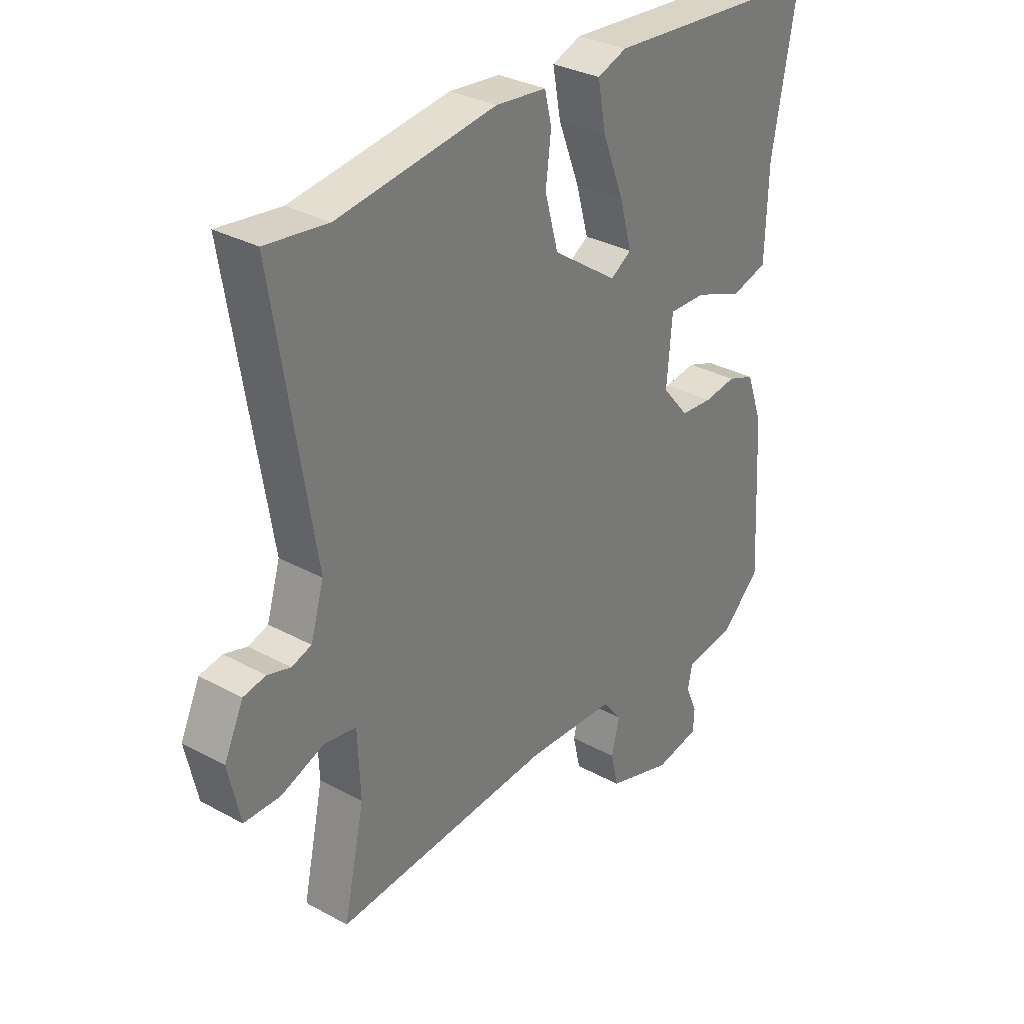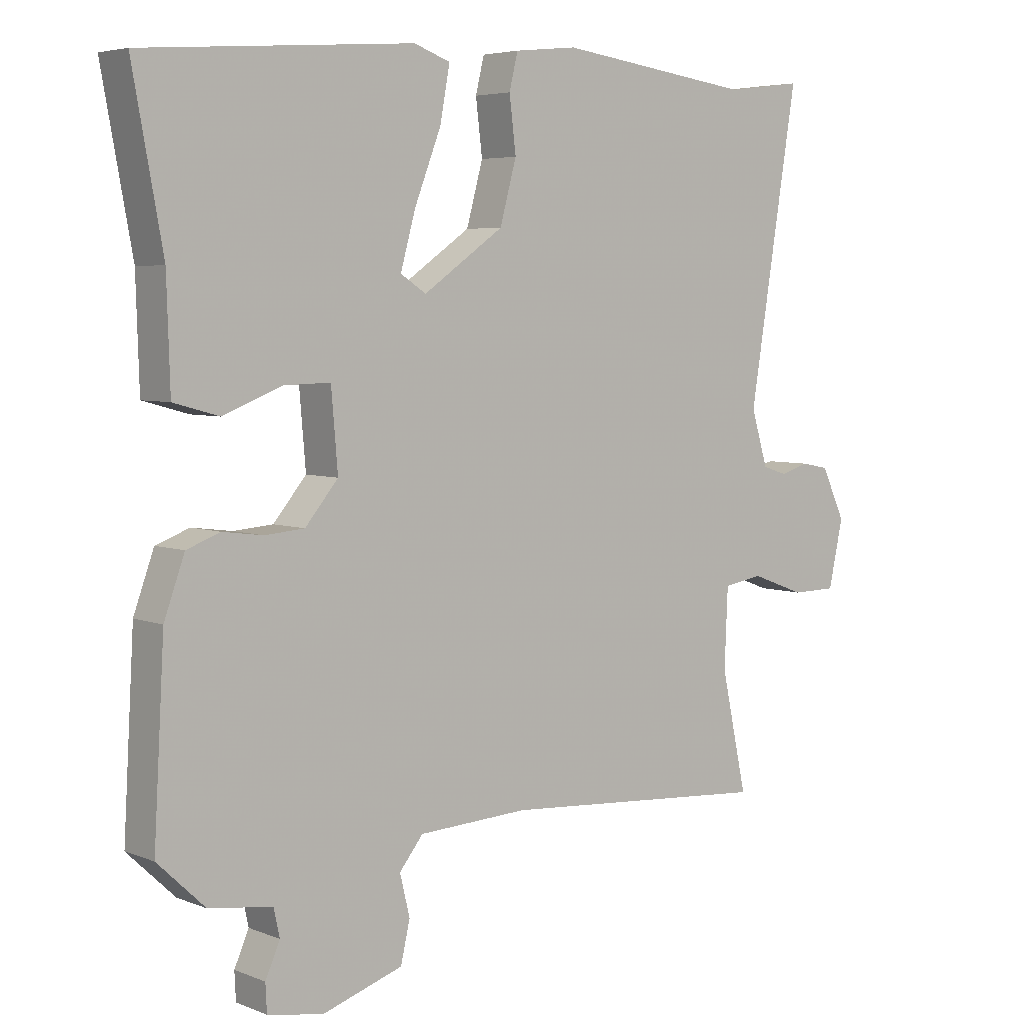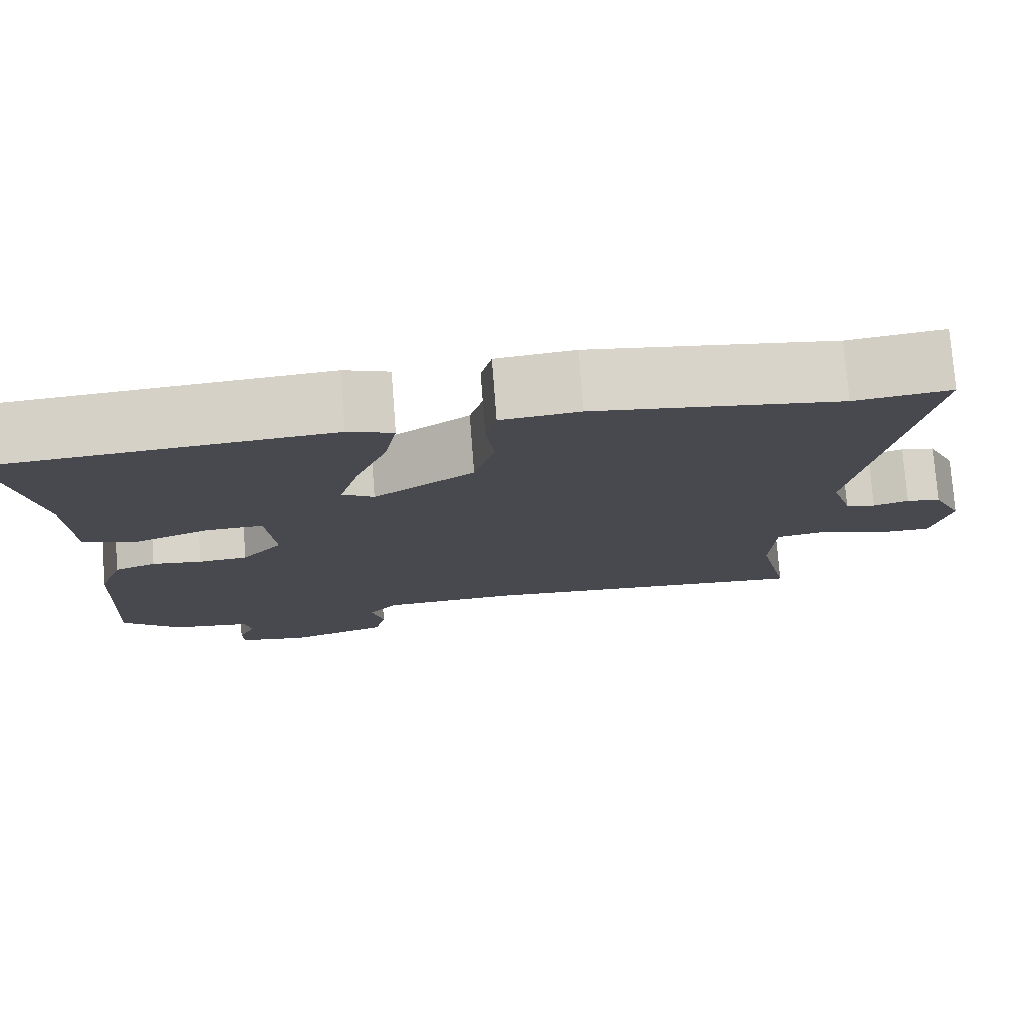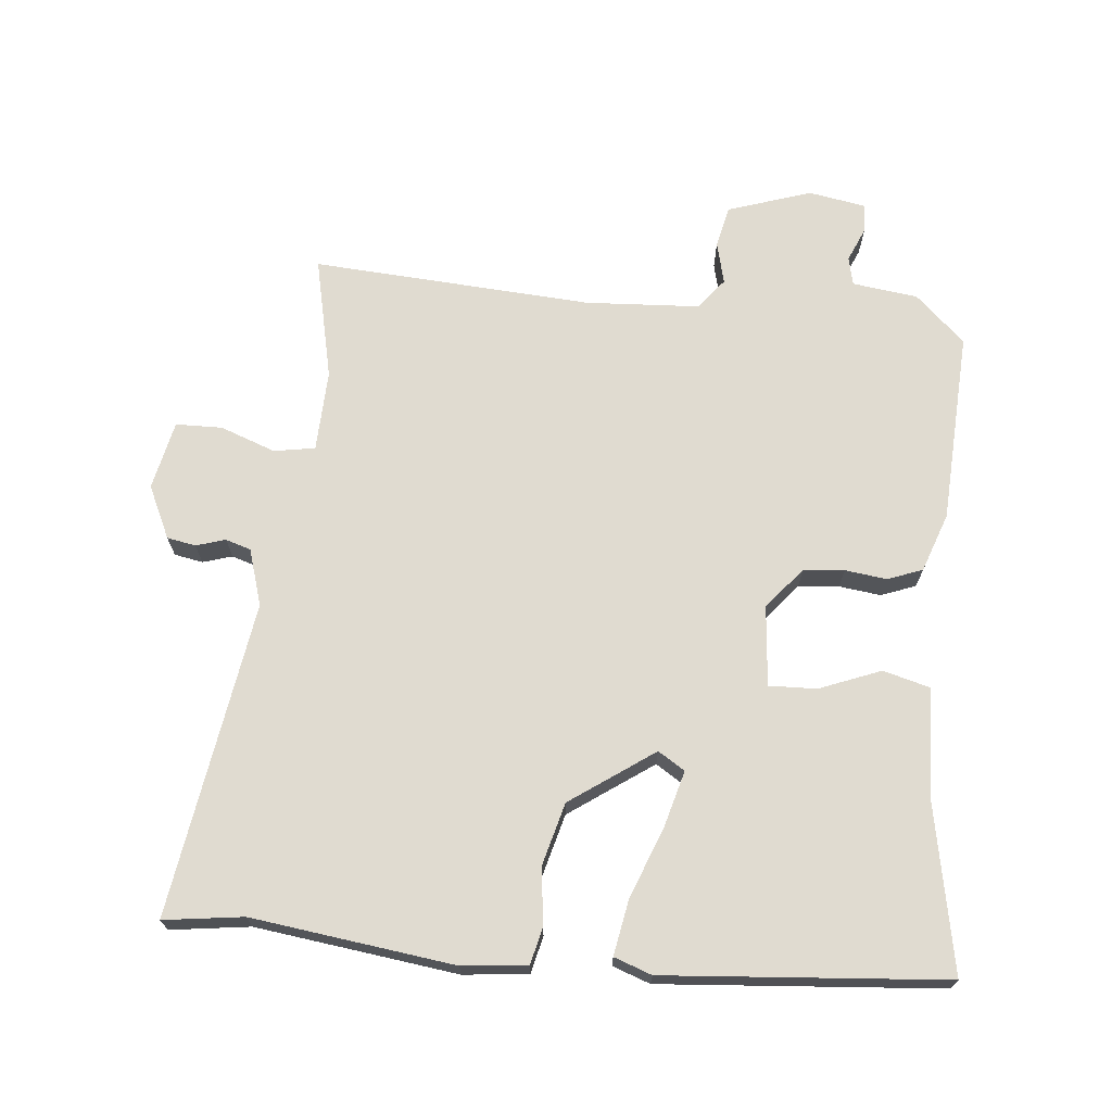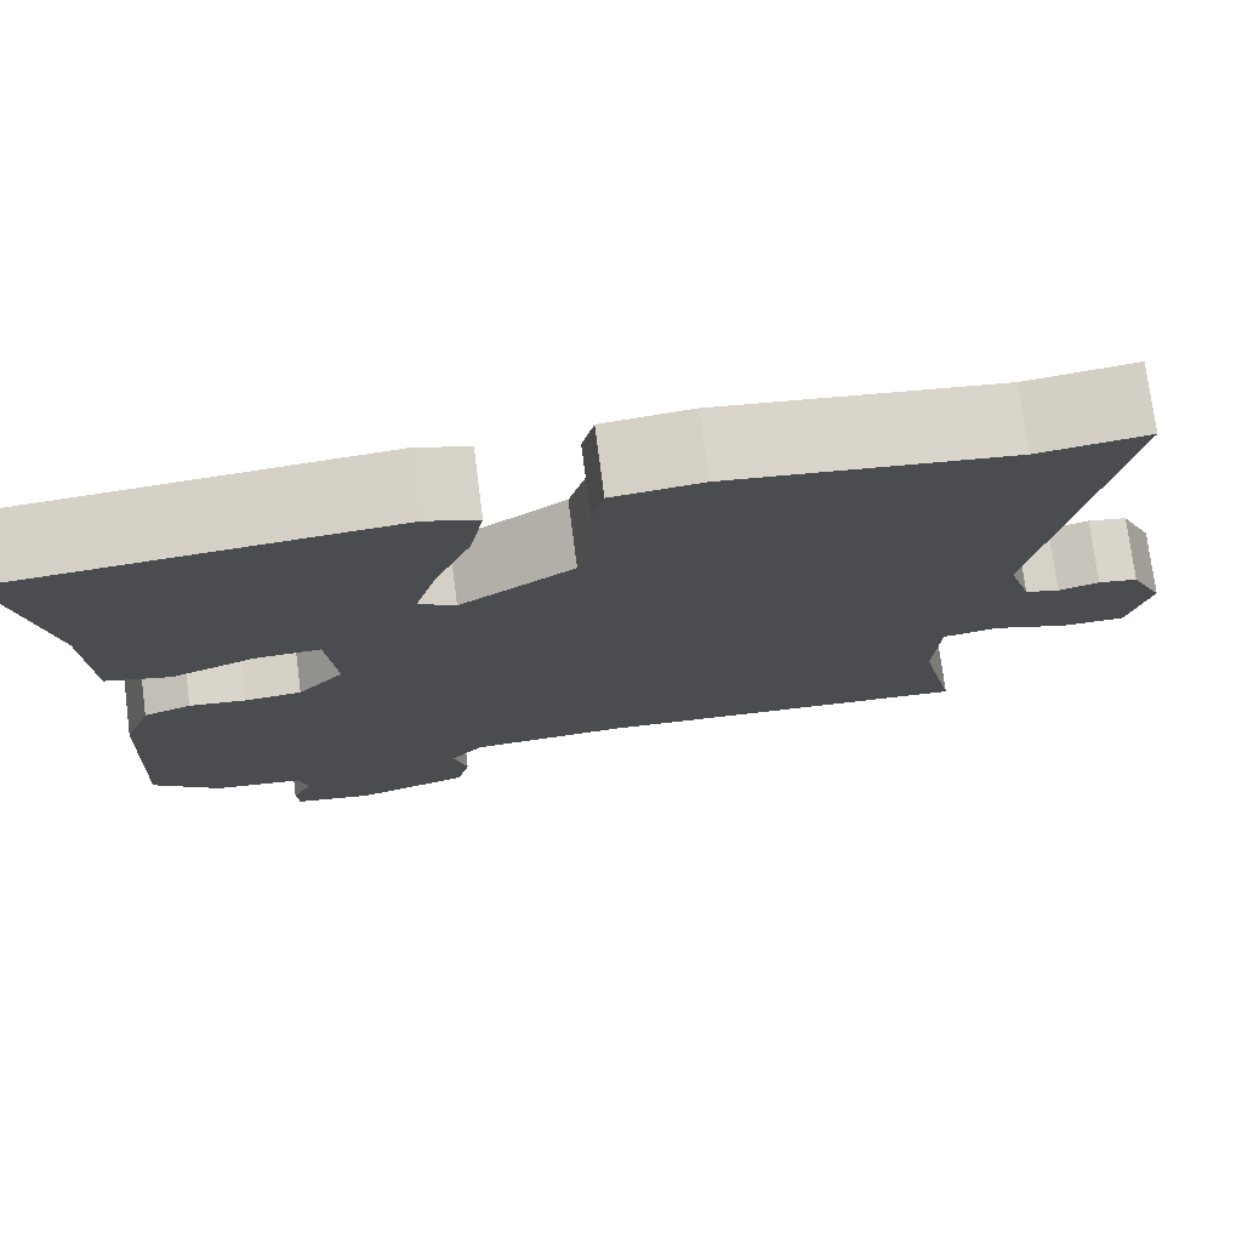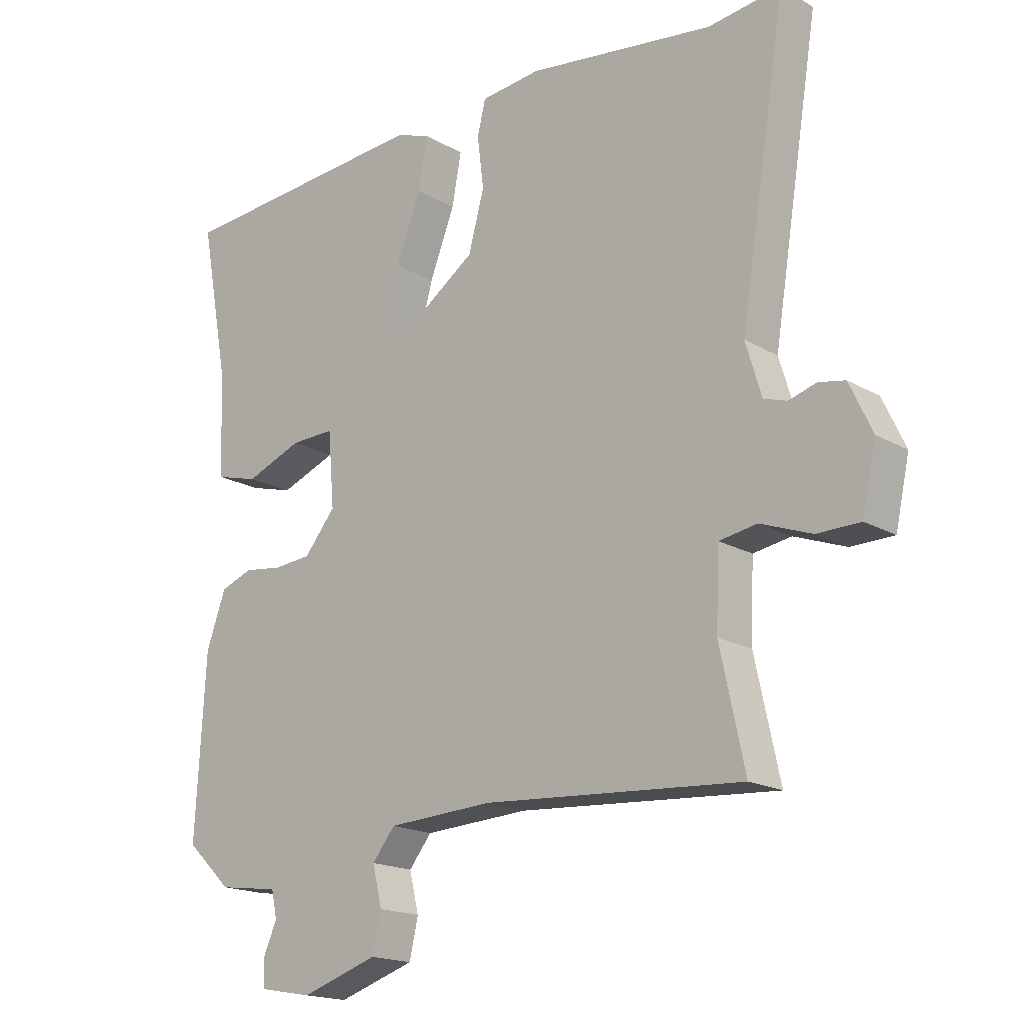
<metadata>
{"format":"obj","ext":"obj","renderer":"f3d","projection":"perspective","resolution":1024,"background":"white","views":[{"elev":31.9,"azim":-52.5,"up":"+Z"},{"elev":5.0,"azim":140.8,"up":"+Z"},{"elev":77.0,"azim":175.6,"up":"+Z"},{"elev":69.8,"azim":5.2,"up":"+Y"},{"elev":75.9,"azim":172.6,"up":"+Z"},{"elev":-17.7,"azim":-138.3,"up":"+Z"}]}
</metadata>
<code>
v 0.505 0.07 0.493
v 0.459 0.07 0.245
v 0.454 0.07 0.085
v 0.385 0.07 0.066
v 0.295 0.07 0.101
v 0.225 0.07 0.103
v 0.215 0.07 -0.015
v 0.265 0.07 -0.075
v 0.325 0.07 -0.08
v 0.386 0.07 -0.072
v 0.437 0.07 -0.091
v 0.468 0.07 -0.177
v 0.484 0.07 -0.459
v 0.412 0.07 -0.527
v 0.316 0.07 -0.54
v 0.307 0.07 -0.582
v 0.329 0.07 -0.632
v 0.327 0.07 -0.674
v 0.243 0.07 -0.689
v 0.121 0.07 -0.649
v 0.107 0.07 -0.588
v 0.122 0.07 -0.526
v 0.086 0.07 -0.481
v -0.081 0.07 -0.472
v -0.491 0.07 -0.5
v -0.452 0.07 -0.32
v -0.457 0.07 -0.2
v -0.517 0.07 -0.19
v -0.598 0.07 -0.22
v -0.666 0.07 -0.219
v -0.688 0.07 -0.118
v -0.652 0.07 -0.041
v -0.61 0.07 -0.033
v -0.567 0.07 -0.046
v -0.53 0.07 -0.034
v -0.505 0.07 0.049
v -0.579 0.07 0.51
v -0.463 0.07 0.495
v -0.167 0.07 0.535
v -0.072 0.07 0.525
v -0.059 0.07 0.471
v -0.069 0.07 0.389
v -0.044 0.07 0.297
v 0.078 0.07 0.212
v 0.117 0.07 0.237
v 0.094 0.07 0.32
v 0.054 0.07 0.423
v 0.039 0.07 0.504
v 0.094 0.07 0.524
v 0.505 0 0.493
v 0.459 0 0.245
v 0.454 0 0.085
v 0.385 0 0.066
v 0.295 0 0.101
v 0.225 0 0.103
v 0.215 0 -0.015
v 0.265 0 -0.075
v 0.325 0 -0.08
v 0.386 0 -0.072
v 0.437 0 -0.091
v 0.468 0 -0.177
v 0.484 0 -0.459
v 0.412 0 -0.527
v 0.316 0 -0.54
v 0.307 0 -0.582
v 0.329 0 -0.632
v 0.327 0 -0.674
v 0.243 0 -0.689
v 0.121 0 -0.649
v 0.107 0 -0.588
v 0.122 0 -0.526
v 0.086 0 -0.481
v -0.081 0 -0.472
v -0.491 0 -0.5
v -0.452 0 -0.32
v -0.457 0 -0.2
v -0.517 0 -0.19
v -0.598 0 -0.22
v -0.666 0 -0.219
v -0.688 0 -0.118
v -0.652 0 -0.041
v -0.61 0 -0.033
v -0.567 0 -0.046
v -0.53 0 -0.034
v -0.505 0 0.049
v -0.579 0 0.51
v -0.463 0 0.495
v -0.167 0 0.535
v -0.072 0 0.525
v -0.059 0 0.471
v -0.069 0 0.389
v -0.044 0 0.297
v 0.078 0 0.212
v 0.117 0 0.237
v 0.094 0 0.32
v 0.054 0 0.423
v 0.039 0 0.504
v 0.094 0 0.524
f 49 1 2
f 48 49 2
f 47 48 2
f 46 47 2
f 3 4 5
f 2 3 5
f 46 2 5
f 45 46 5
f 44 45 5 6
f 43 44 6 7
f 40 41 42
f 39 40 42
f 38 39 42
f 38 42 43
f 37 38 43
f 36 37 43
f 35 36 43 7
f 32 33 34
f 31 32 34
f 30 31 34
f 29 30 34
f 28 29 34
f 35 7 8
f 34 35 8
f 28 34 8
f 27 28 8
f 24 25 26
f 27 8 9
f 26 27 9
f 24 26 9
f 23 24 9
f 20 21 22
f 19 20 22
f 18 19 22
f 17 18 22
f 16 17 22
f 23 9 10
f 22 23 10
f 16 22 10
f 15 16 10
f 13 14 15
f 12 13 15
f 11 12 15
f 10 11 15
f 51 50 98
f 51 98 97
f 51 97 96
f 51 96 95
f 54 53 52
f 54 52 51
f 54 51 95
f 54 95 94
f 55 54 94 93
f 56 55 93 92
f 91 90 89
f 91 89 88
f 91 88 87
f 92 91 87
f 92 87 86
f 92 86 85
f 56 92 85 84
f 83 82 81
f 83 81 80
f 83 80 79
f 83 79 78
f 83 78 77
f 57 56 84
f 57 84 83
f 57 83 77
f 57 77 76
f 75 74 73
f 58 57 76
f 58 76 75
f 58 75 73
f 58 73 72
f 71 70 69
f 71 69 68
f 71 68 67
f 71 67 66
f 71 66 65
f 59 58 72
f 59 72 71
f 59 71 65
f 59 65 64
f 64 63 62
f 64 62 61
f 64 61 60
f 64 60 59
f 1 50 51 2
f 2 51 52 3
f 3 52 53 4
f 4 53 54 5
f 5 54 55 6
f 6 55 56 7
f 7 56 57 8
f 8 57 58 9
f 9 58 59 10
f 10 59 60 11
f 11 60 61 12
f 12 61 62 13
f 13 62 63 14
f 14 63 64 15
f 15 64 65 16
f 16 65 66 17
f 17 66 67 18
f 18 67 68 19
f 19 68 69 20
f 20 69 70 21
f 21 70 71 22
f 22 71 72 23
f 23 72 73 24
f 24 73 74 25
f 25 74 75 26
f 26 75 76 27
f 27 76 77 28
f 28 77 78 29
f 29 78 79 30
f 30 79 80 31
f 31 80 81 32
f 32 81 82 33
f 33 82 83 34
f 34 83 84 35
f 35 84 85 36
f 36 85 86 37
f 37 86 87 38
f 38 87 88 39
f 39 88 89 40
f 40 89 90 41
f 41 90 91 42
f 42 91 92 43
f 43 92 93 44
f 44 93 94 45
f 45 94 95 46
f 46 95 96 47
f 47 96 97 48
f 48 97 98 49
f 49 98 50 1

</code>
